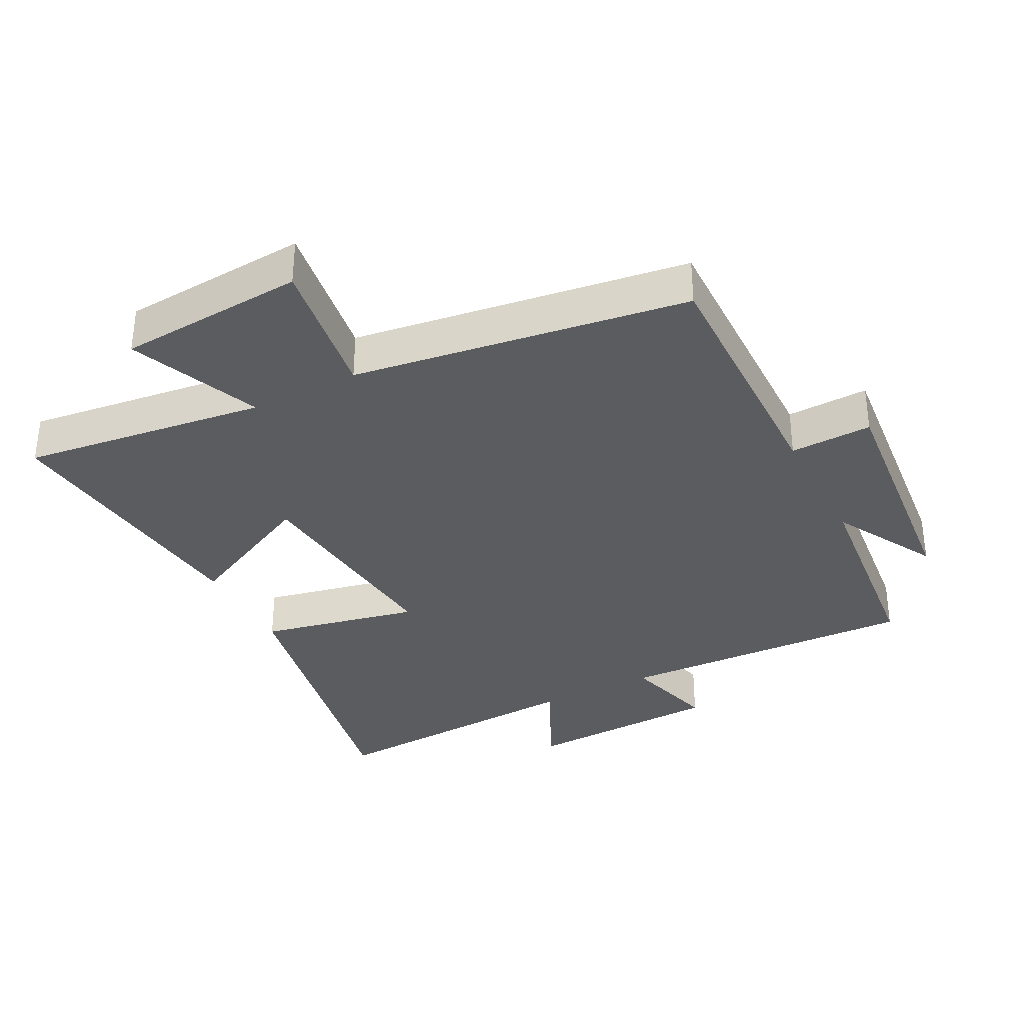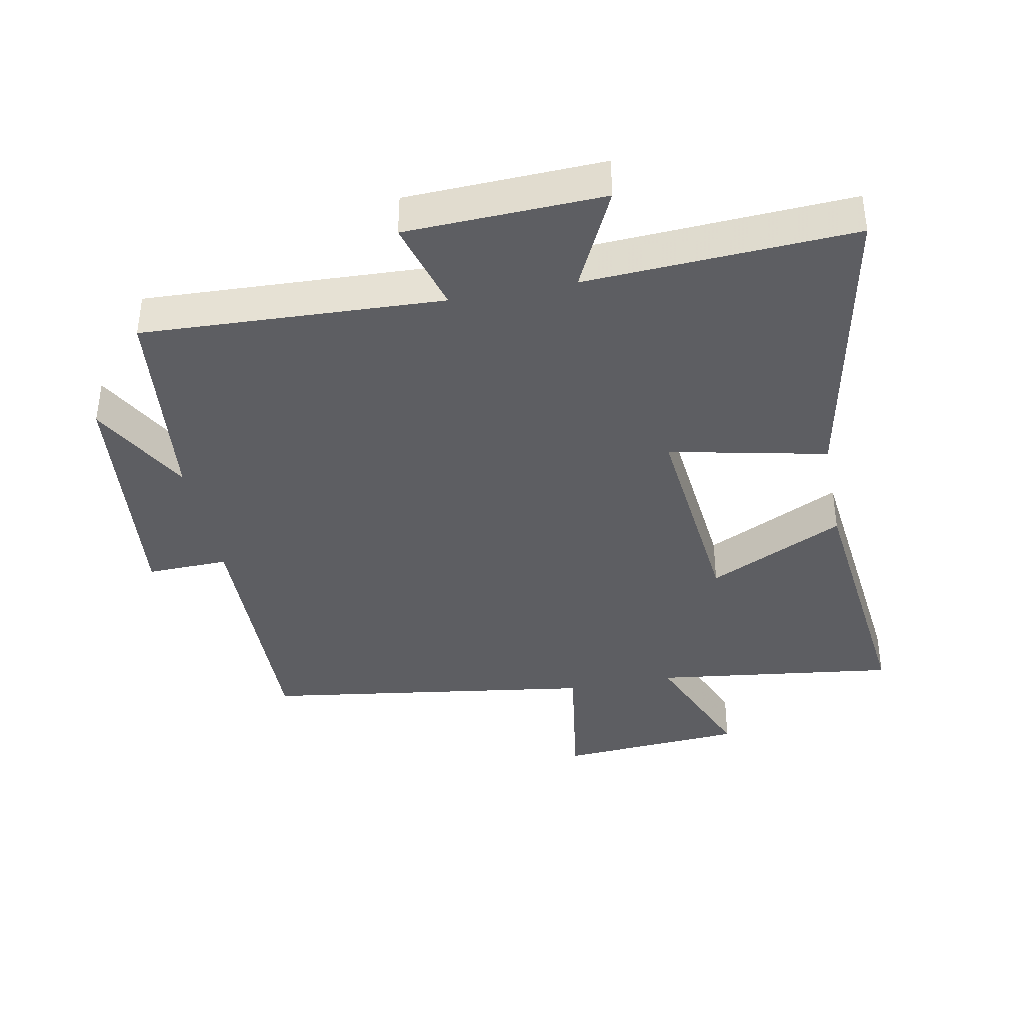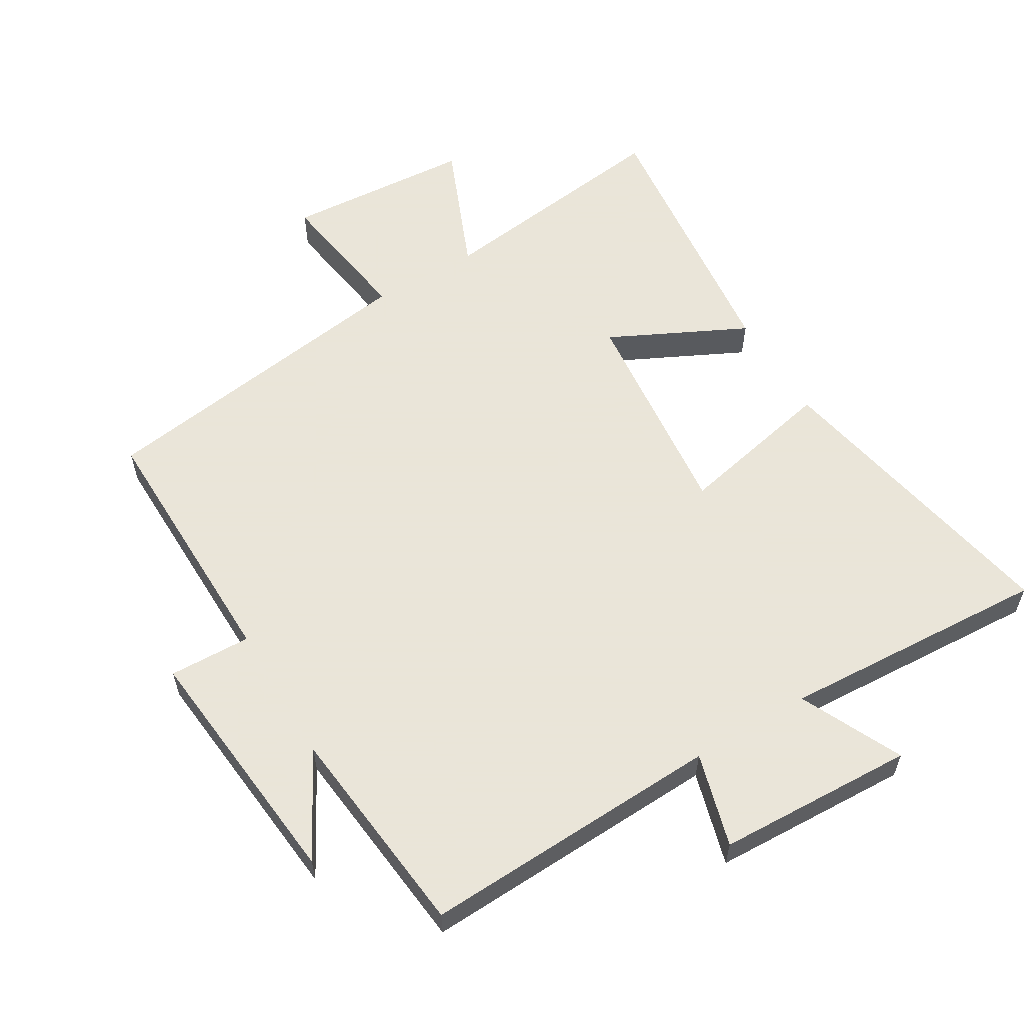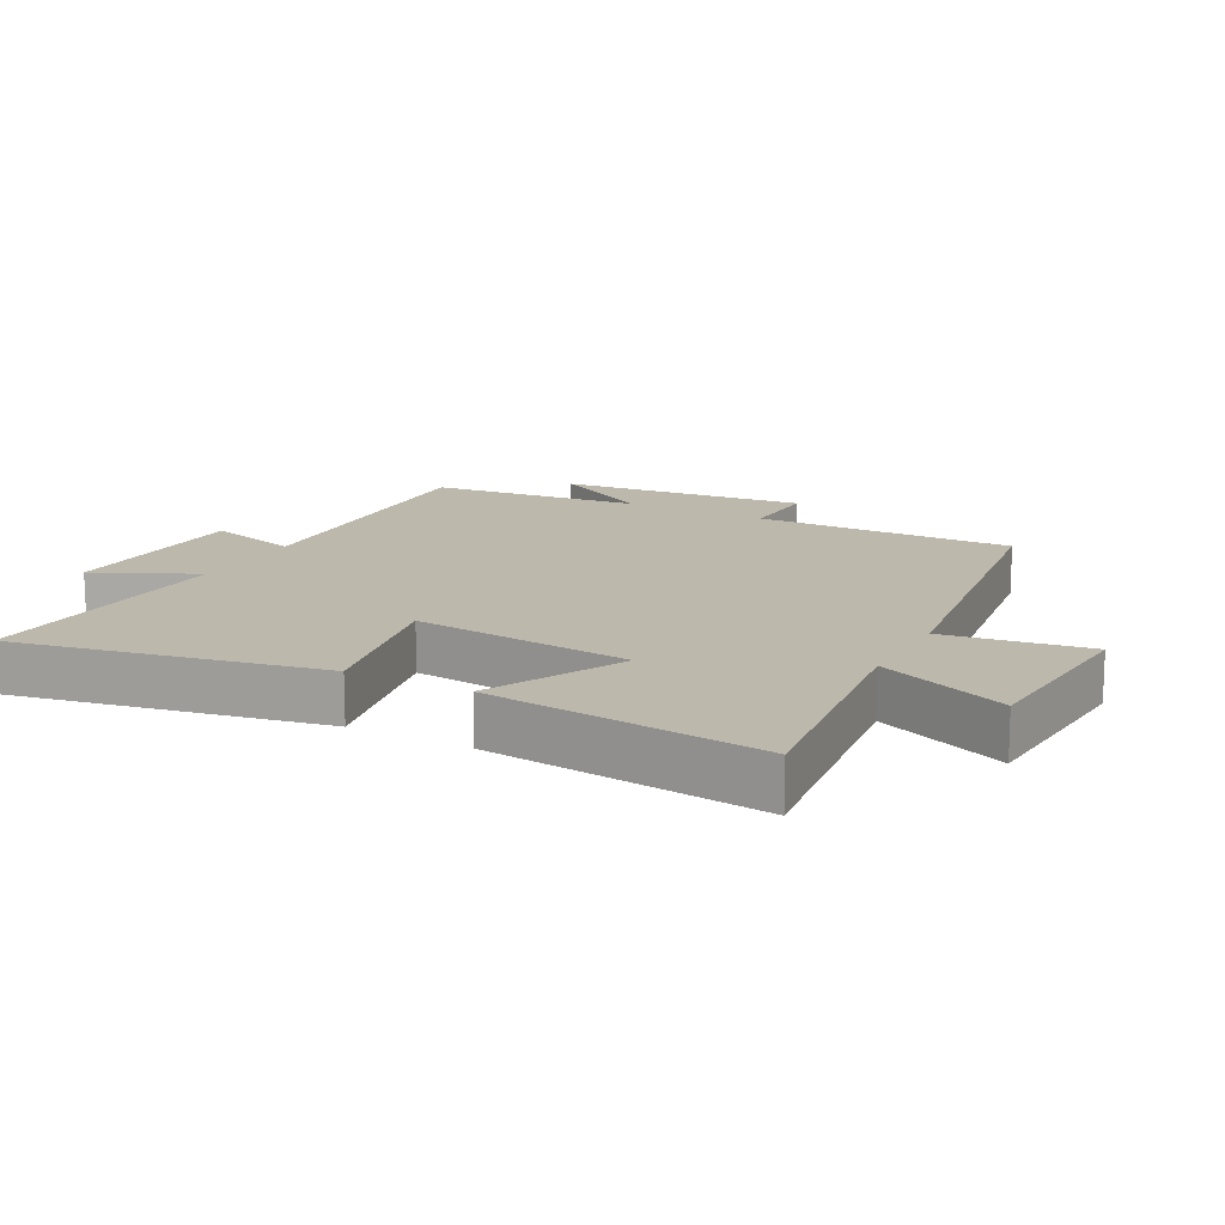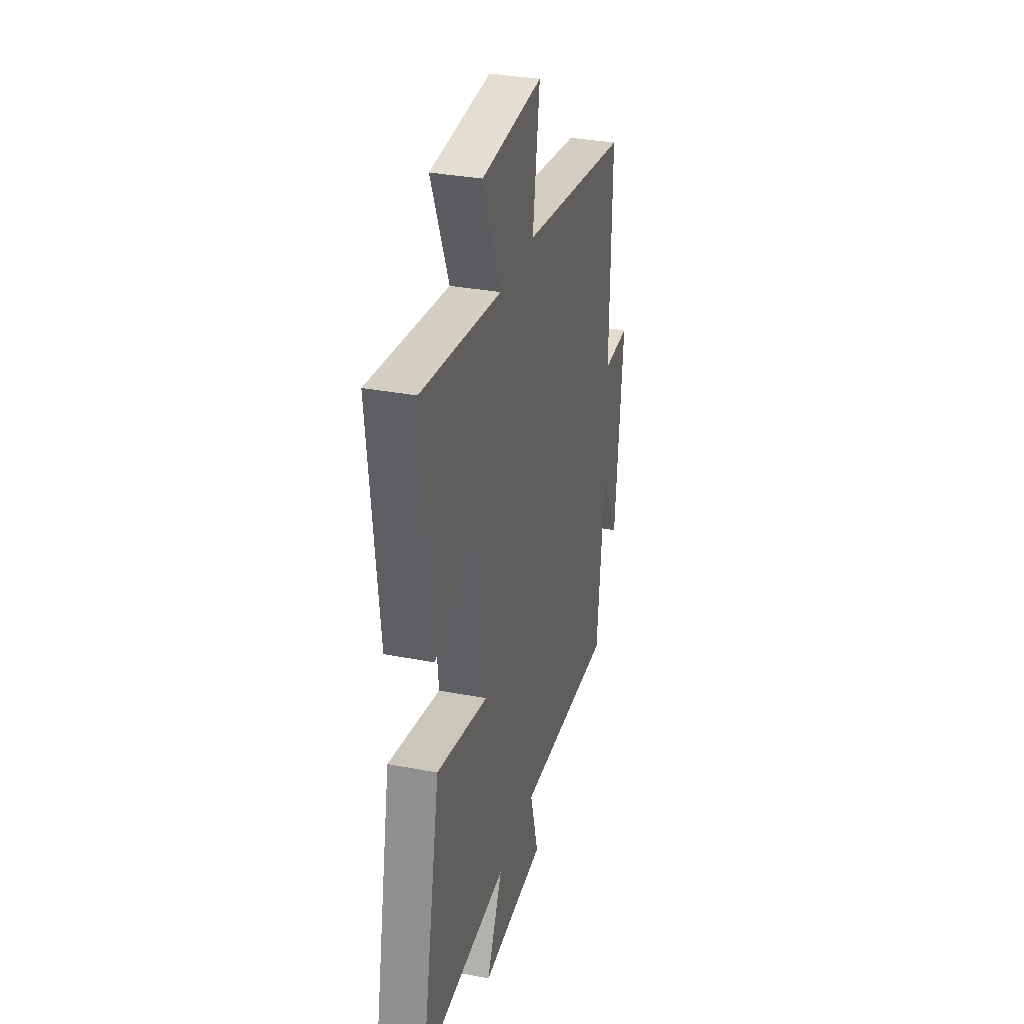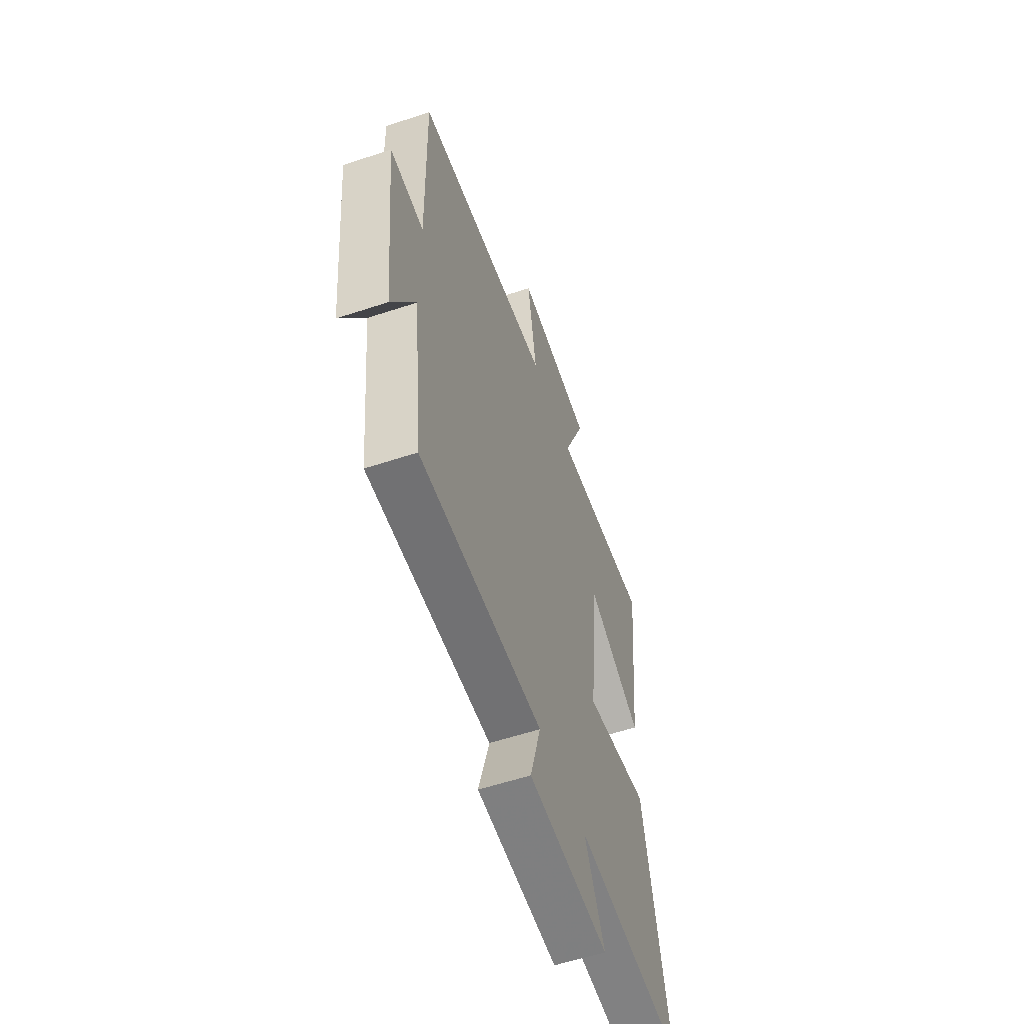
<metadata>
{"format":"obj","ext":"obj","renderer":"f3d","projection":"perspective","resolution":1024,"background":"white","views":[{"elev":-34.4,"azim":27.4,"up":"+Y"},{"elev":-39.0,"azim":-169.0,"up":"+Y"},{"elev":58.6,"azim":149.2,"up":"+Y"},{"elev":14.7,"azim":-61.7,"up":"+Y"},{"elev":32.5,"azim":-75.0,"up":"+Z"},{"elev":-57.6,"azim":109.0,"up":"+Z"}]}
</metadata>
<code>
v -0.592 0.07 -0.523
v -0.5 0.07 -0.057
v -0.258 0.07 -0.109
v -0.292 0.07 0.227
v -0.5 0.07 0.125
v -0.546 0.07 0.548
v -0.173 0.07 0.5
v -0.256 0.07 0.7
v 0.03 0.07 0.72
v -0.003 0.07 0.5
v 0.507 0.07 0.426
v 0.5 0.07 0.027
v 0.625 0.07 0.031
v 0.587 0.07 -0.351
v 0.5 0.07 -0.193
v 0.465 0.07 -0.52
v 0.006 0.07 -0.5
v 0.046 0.07 -0.643
v -0.256 0.07 -0.655
v -0.182 0.07 -0.5
v -0.592 0 -0.523
v -0.5 0 -0.057
v -0.258 0 -0.109
v -0.292 0 0.227
v -0.5 0 0.125
v -0.546 0 0.548
v -0.173 0 0.5
v -0.256 0 0.7
v 0.03 0 0.72
v -0.003 0 0.5
v 0.507 0 0.426
v 0.5 0 0.027
v 0.625 0 0.031
v 0.587 0 -0.351
v 0.5 0 -0.193
v 0.465 0 -0.52
v 0.006 0 -0.5
v 0.046 0 -0.643
v -0.256 0 -0.655
v -0.182 0 -0.5
f 17 18 19 20
f 15 16 17
f 15 17 20
f 12 13 14 15
f 12 15 20 1
f 10 11 12
f 7 8 9 10
f 7 10 12
f 4 5 6 7
f 3 4 7 12
f 1 2 3
f 1 3 12
f 40 39 38 37
f 37 36 35
f 40 37 35
f 35 34 33 32
f 21 40 35 32
f 32 31 30
f 30 29 28 27
f 32 30 27
f 27 26 25 24
f 32 27 24 23
f 23 22 21
f 32 23 21
f 1 21 22 2
f 2 22 23 3
f 3 23 24 4
f 4 24 25 5
f 5 25 26 6
f 6 26 27 7
f 7 27 28 8
f 8 28 29 9
f 9 29 30 10
f 10 30 31 11
f 11 31 32 12
f 12 32 33 13
f 13 33 34 14
f 14 34 35 15
f 15 35 36 16
f 16 36 37 17
f 17 37 38 18
f 18 38 39 19
f 19 39 40 20
f 20 40 21 1

</code>
